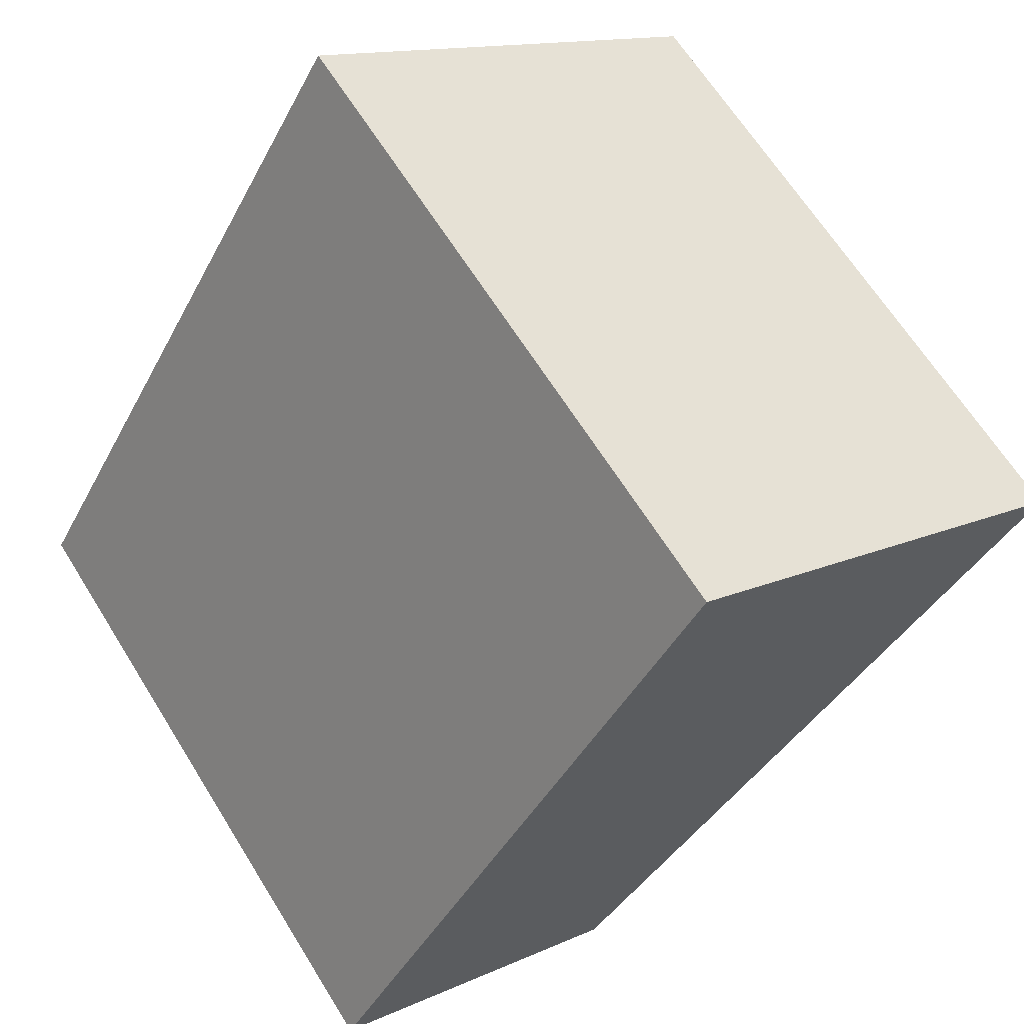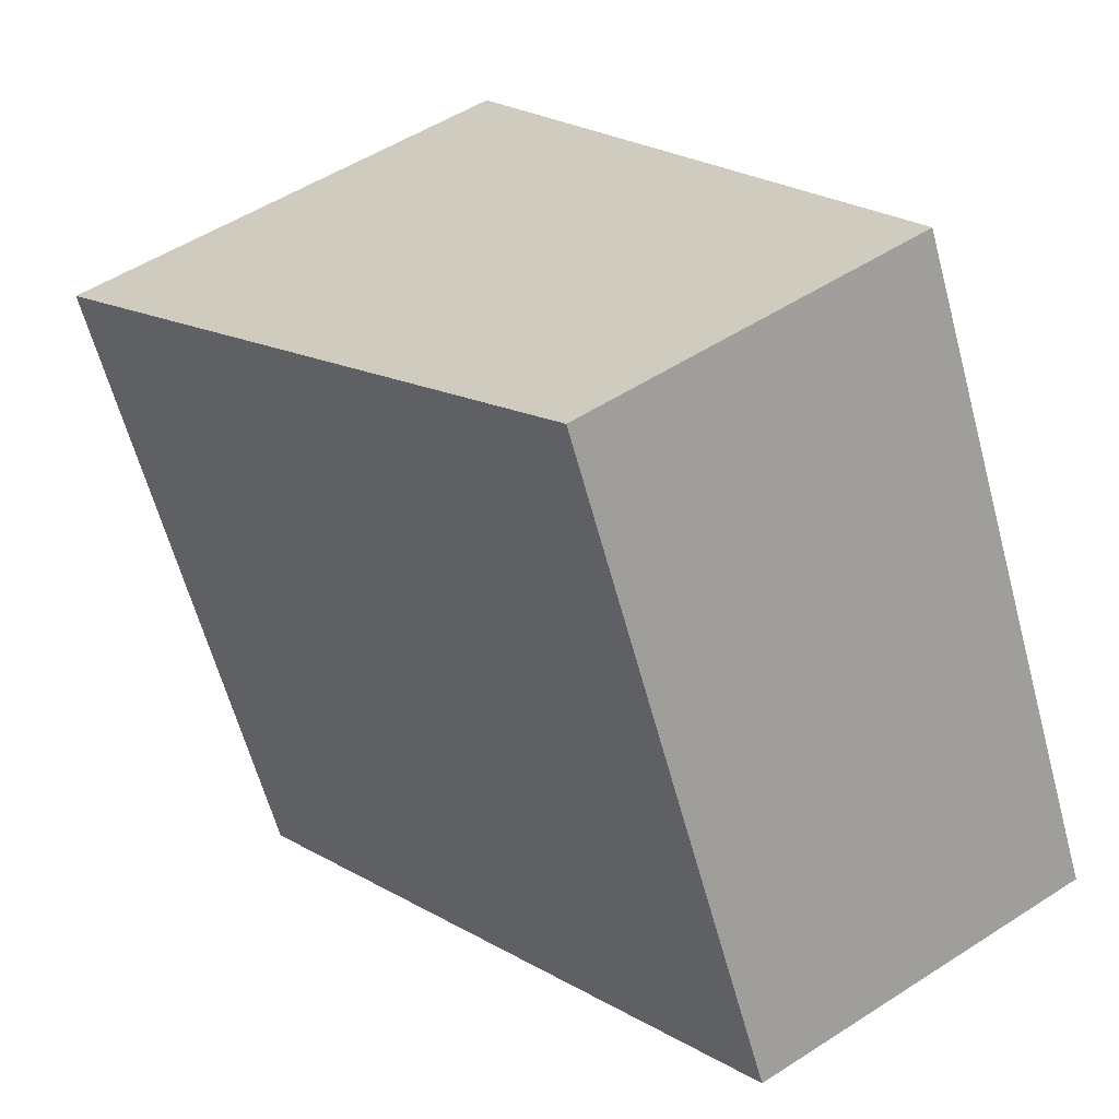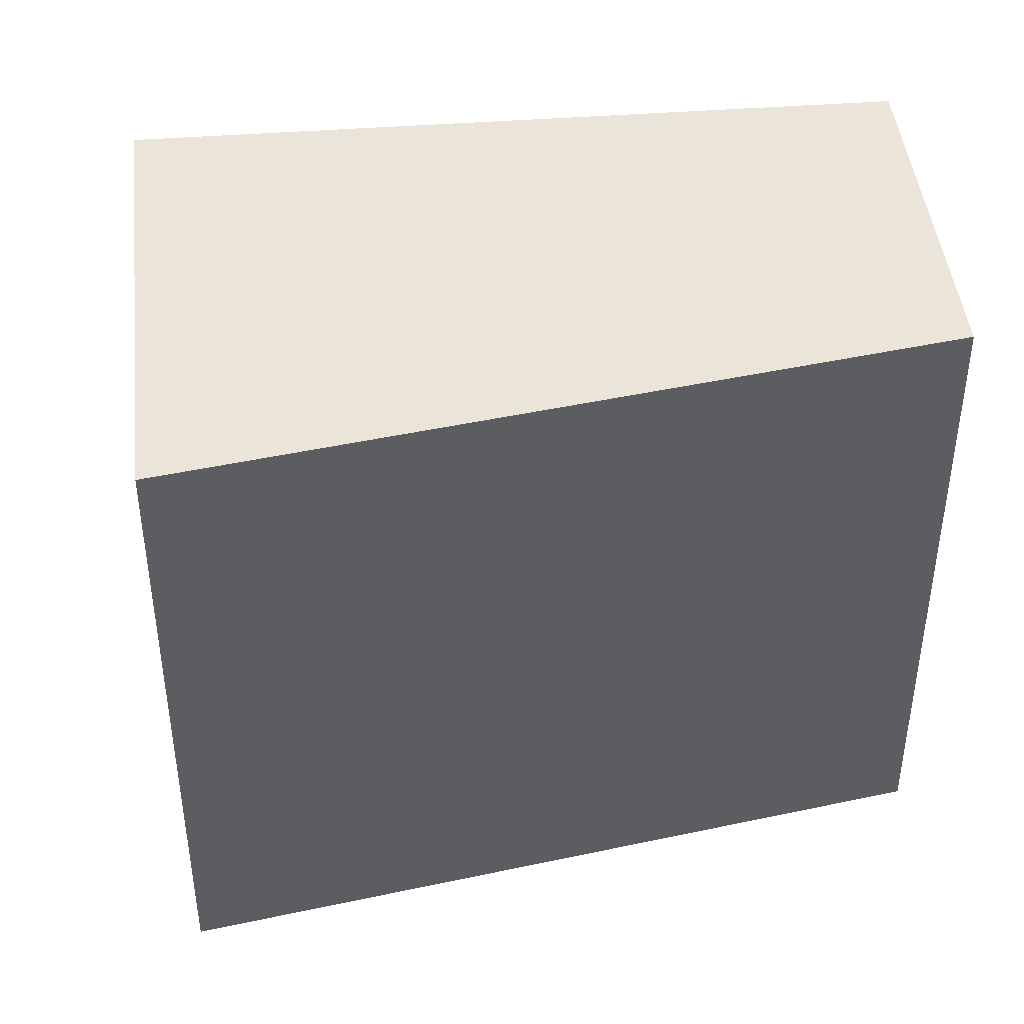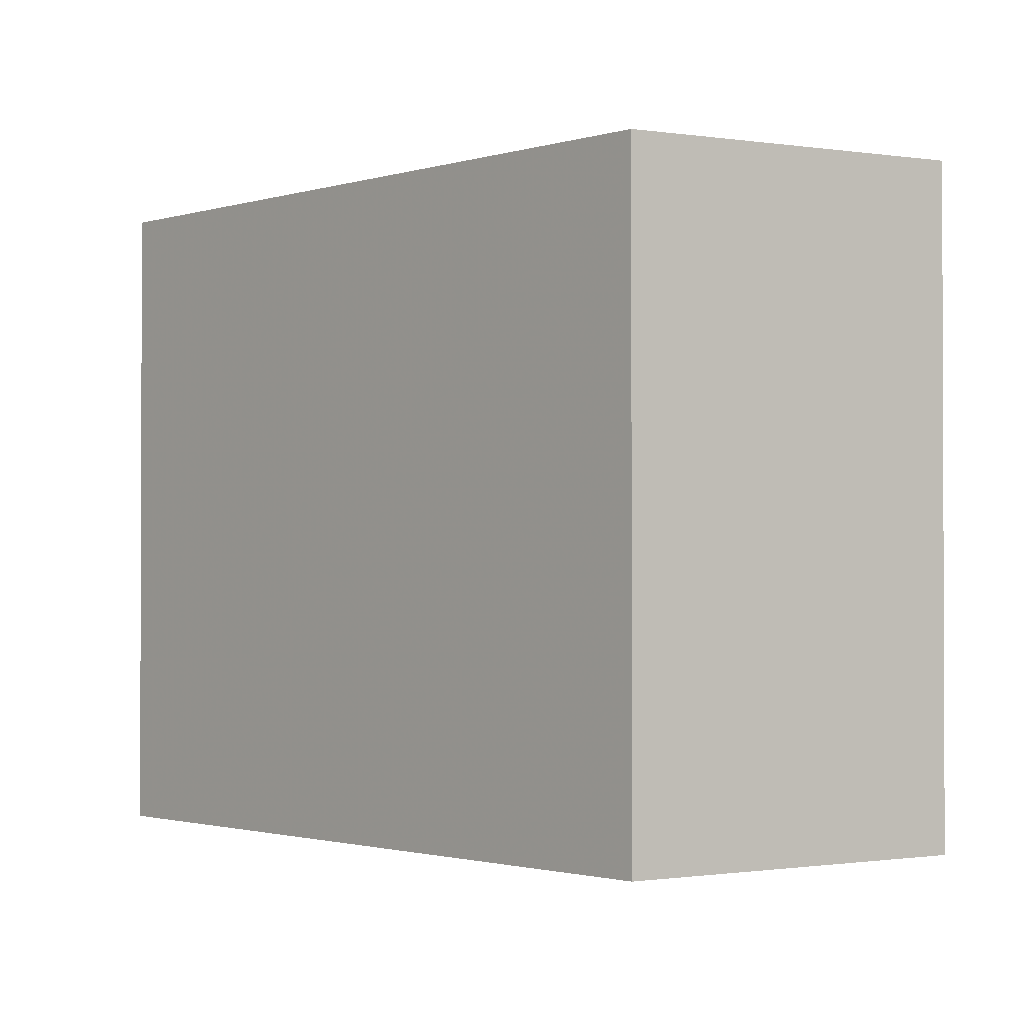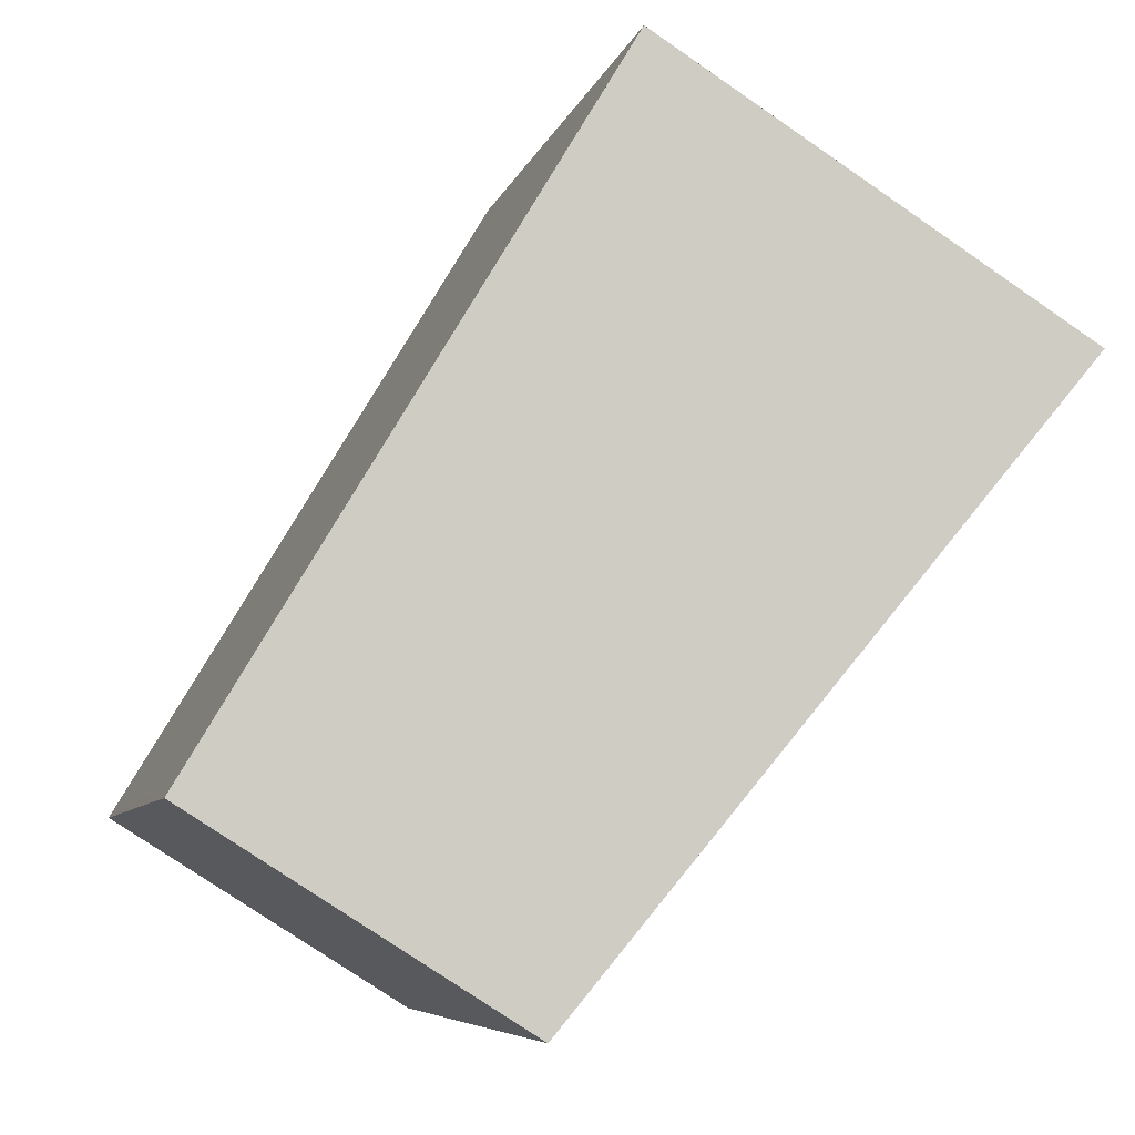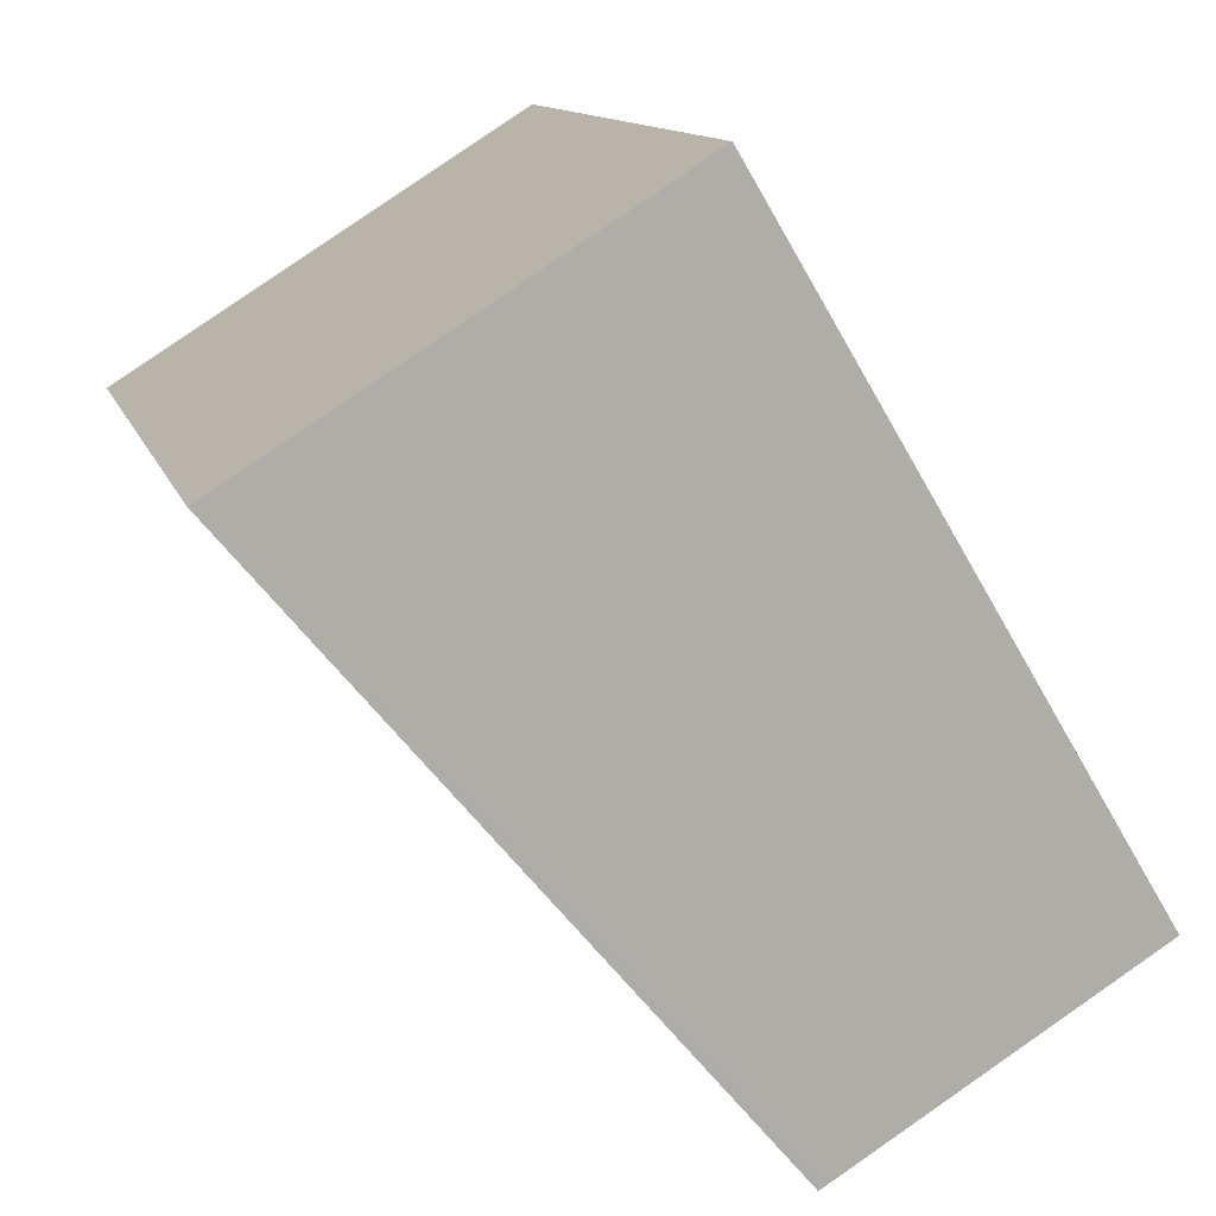
<metadata>
{"format":"obj","ext":"obj","renderer":"f3d","projection":"perspective","resolution":1024,"background":"white","views":[{"elev":64.7,"azim":148.2,"up":"+Y"},{"elev":-62.6,"azim":15.2,"up":"+Y"},{"elev":44.3,"azim":-64.1,"up":"+Z"},{"elev":-1.3,"azim":-1.4,"up":"+Z"},{"elev":-6.6,"azim":166.8,"up":"+Y"},{"elev":12.2,"azim":-14.6,"up":"+Y"}]}
</metadata>
<code>
v -86.97 -2090 3.134
v -84.98 -2089 3.168
v -83.09 -2092 3.168
v -84.58 -2093 3.143
v -84.55 -2093 3.143
v -86.94 -2090 3.134
v -84.99 -2089 3.168
v -83.1 -2092 3.168
v -84.96 -2089 3.168
v -84.97 -2089 3.168
v -86.91 -2090 3.135
v -83.12 -2092 3.168
v -83.11 -2092 3.168
v -84.58 -2093 3.143
v -86.94 -2090 3.134
v -84.61 -2093 3.142
v -86.94 -2090 3.134
v -86.97 -2090 3.134
v -86.97 -2090 4.441e-16
v -86.94 -2090 0
v -84.96 -2089 3.168
v -84.98 -2089 3.168
v -84.98 -2089 4.441e-16
v -84.96 -2089 0
v -83.1 -2092 3.168
v -83.09 -2092 3.168
v -83.09 -2092 0
v -83.1 -2092 4.441e-16
v -84.61 -2093 3.142
v -84.58 -2093 3.143
v -84.58 -2093 0
v -84.61 -2093 4.441e-16
v -84.58 -2093 3.143
v -84.55 -2093 3.143
v -84.55 -2093 -4.441e-16
v -84.58 -2093 0
v -84.99 -2089 3.168
v -86.94 -2090 3.134
v -86.94 -2090 0
v -84.99 -2089 0
v -84.98 -2089 3.168
v -84.99 -2089 3.168
v -84.99 -2089 0
v -84.98 -2089 4.441e-16
v -84.55 -2093 3.143
v -83.1 -2092 3.168
v -83.1 -2092 4.441e-16
v -84.55 -2093 -4.441e-16
v -83.11 -2092 3.168
v -84.96 -2089 3.168
v -84.96 -2089 0
v -83.11 -2092 -4.441e-16
v -83.09 -2092 3.168
v -83.11 -2092 3.168
v -83.11 -2092 -4.441e-16
v -83.09 -2092 0
v -86.97 -2090 3.134
v -86.94 -2090 3.134
v -86.94 -2090 4.441e-16
v -86.97 -2090 4.441e-16
v -86.94 -2090 3.134
v -84.61 -2093 3.142
v -84.61 -2093 4.441e-16
v -86.94 -2090 4.441e-16
v -86.97 -2090 0
v -84.98 -2089 0
v -83.09 -2092 0
v -84.58 -2093 0
f 11 6 7 10
f 15 1 6 11
f 10 7 2 9
f 13 3 8 12
f 12 8 5 14
f 12 10 9 13
f 14 11 10 12
f 14 5 4 16
f 16 15 11 14
f 18 19 20 17
f 22 23 24 21
f 26 27 28 25
f 30 31 32 29
f 34 35 36 33
f 38 39 40 37
f 42 43 44 41
f 46 47 48 45
f 50 51 52 49
f 54 55 56 53
f 58 59 60 57
f 62 63 64 61
f 66 67 68 65

</code>
